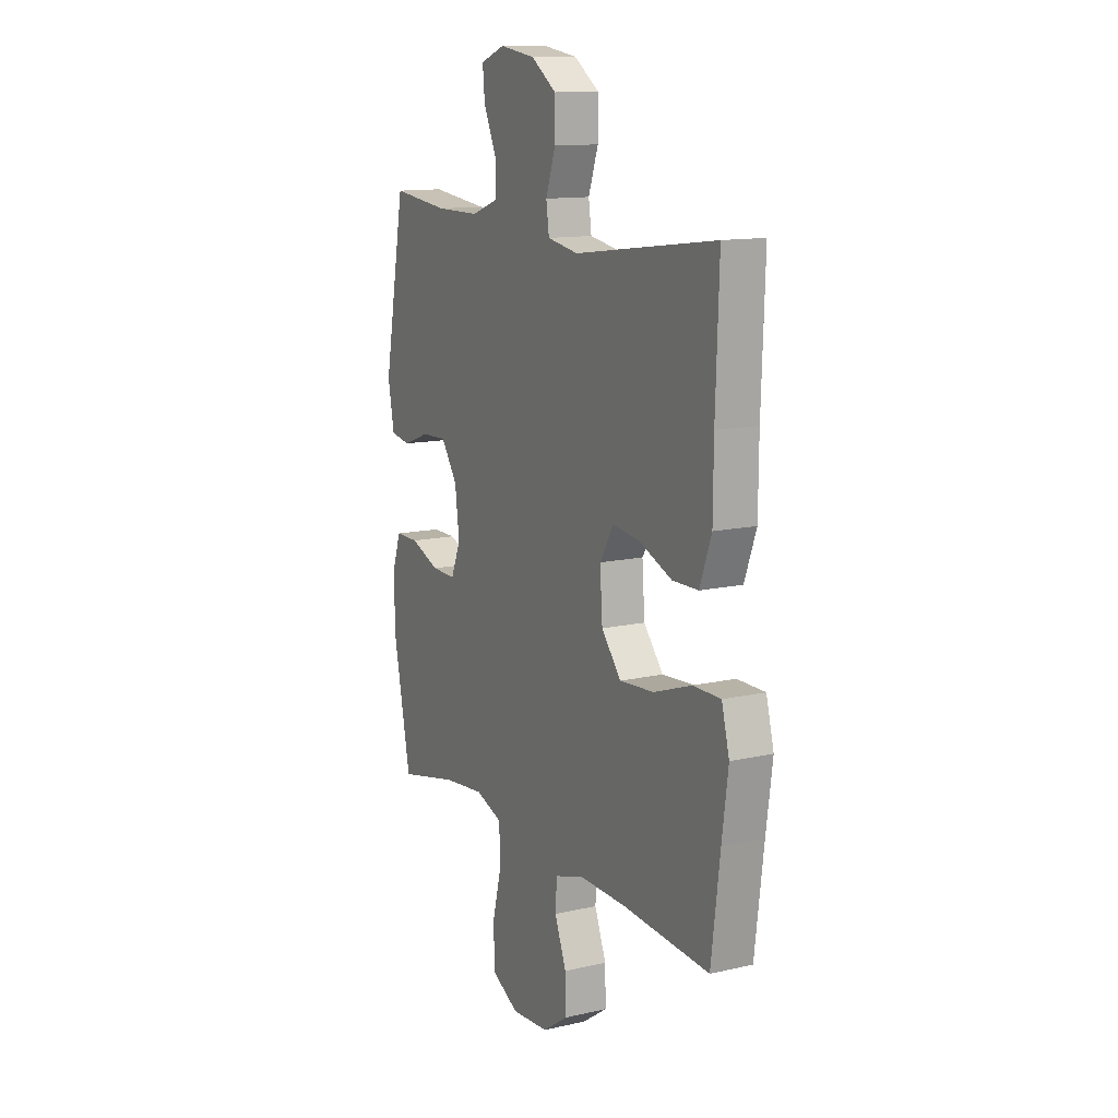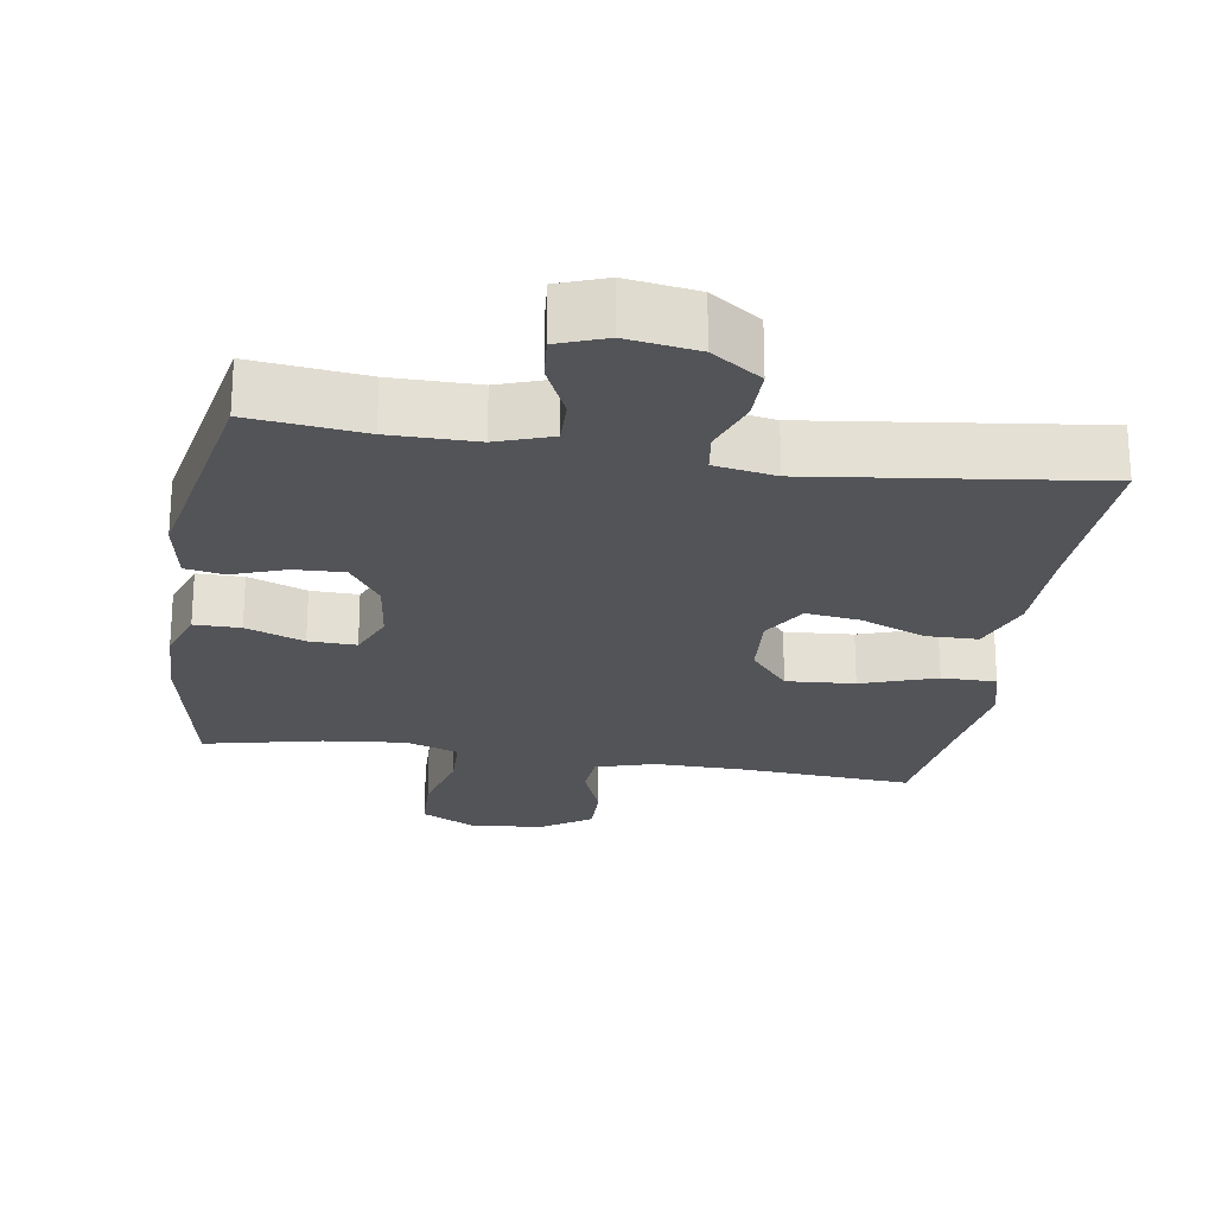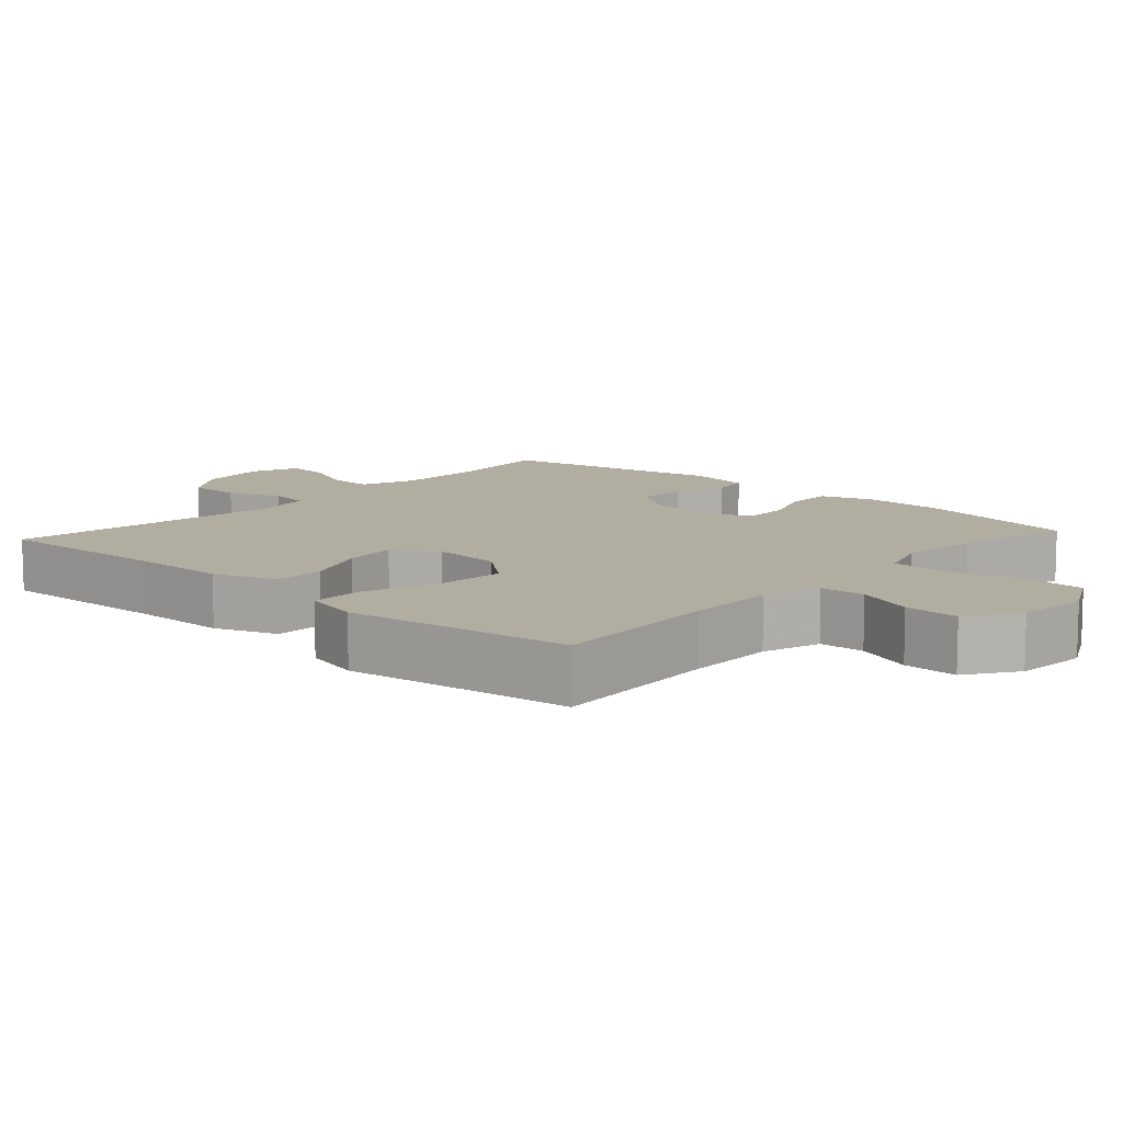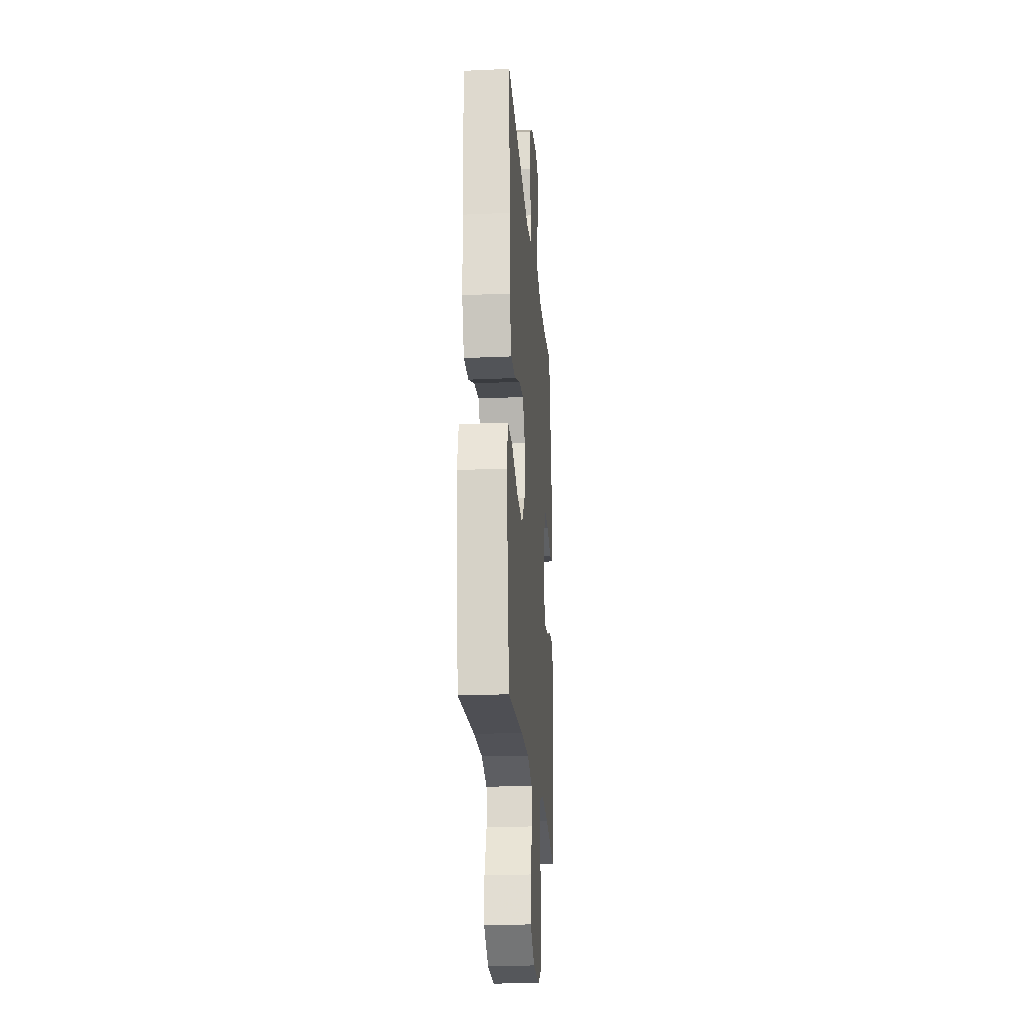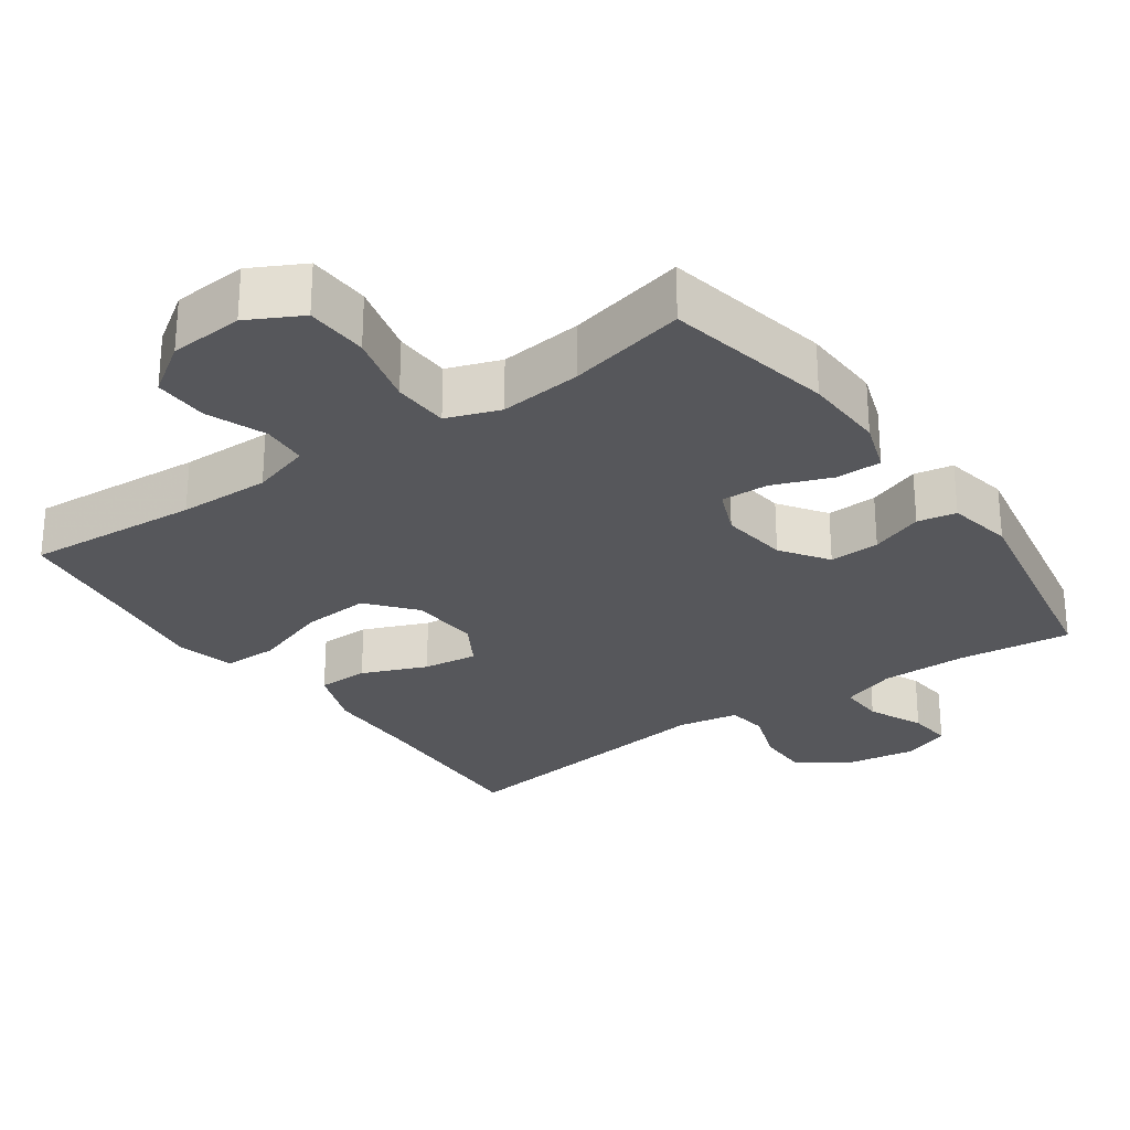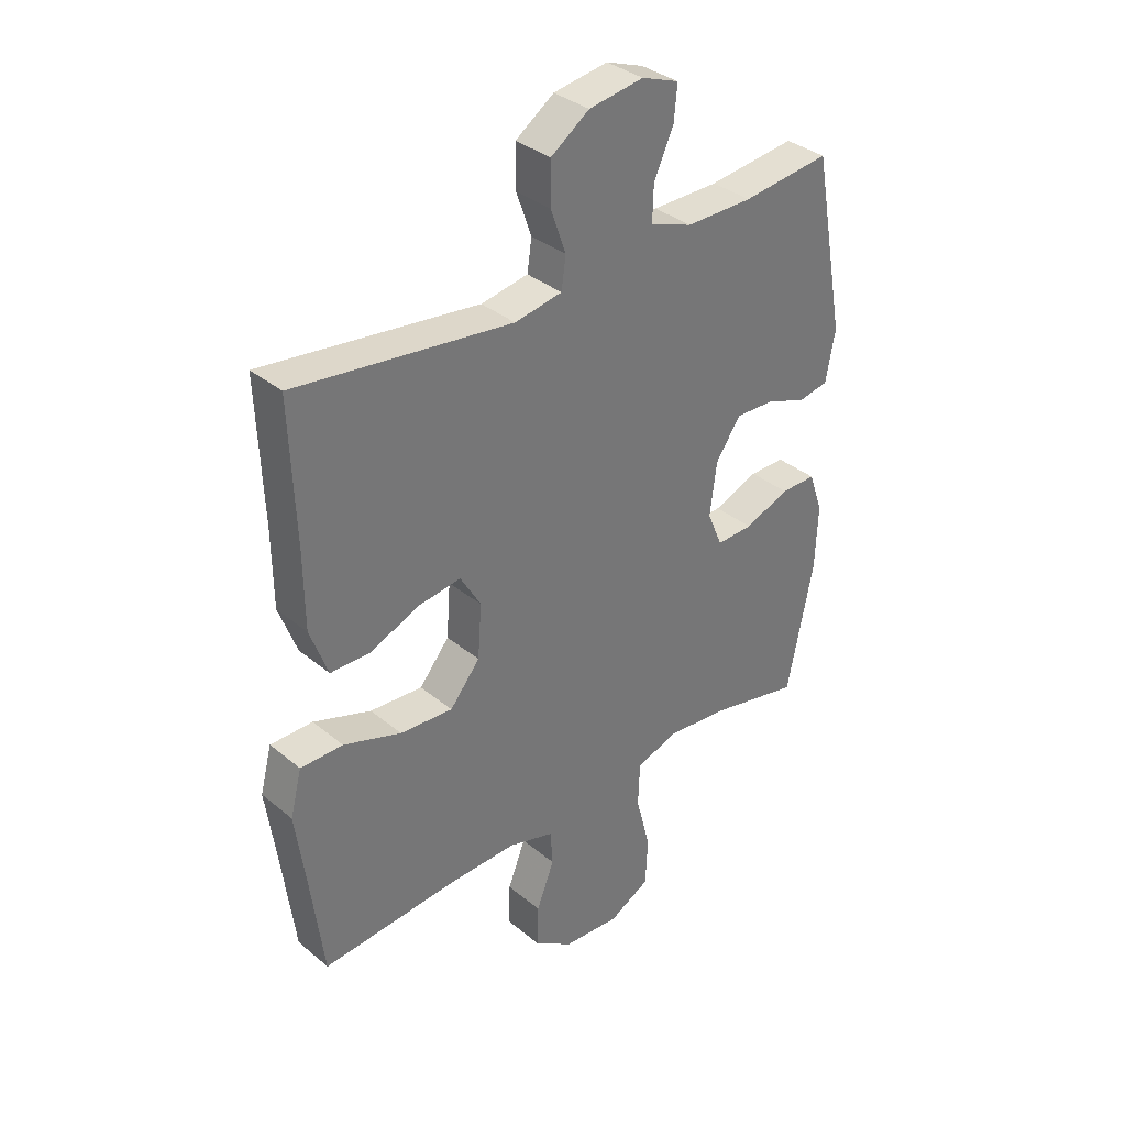
<metadata>
{"format":"obj","ext":"obj","renderer":"f3d","projection":"perspective","resolution":1024,"background":"white","views":[{"elev":12.8,"azim":62.2,"up":"+Z"},{"elev":-23.4,"azim":-9.1,"up":"+Y"},{"elev":10.5,"azim":132.2,"up":"+Y"},{"elev":-22.3,"azim":94.4,"up":"+Z"},{"elev":-27.3,"azim":-144.8,"up":"+Y"},{"elev":35.1,"azim":137.5,"up":"+Z"}]}
</metadata>
<code>
v 0.5 0.07 -0.5
v 0.259 0.07 -0.483
v 0.132 0.07 -0.481
v 0.05 0.07 -0.506
v 0.046 0.07 -0.569
v 0.078 0.07 -0.651
v 0.08 0.07 -0.727
v 0.01 0.07 -0.775
v -0.093 0.07 -0.783
v -0.167 0.07 -0.744
v -0.171 0.07 -0.657
v -0.145 0.07 -0.555
v -0.148 0.07 -0.477
v -0.222 0.07 -0.451
v -0.336 0.07 -0.463
v -0.5 0.07 -0.5
v -0.547 0.07 -0.266
v -0.551 0.07 -0.152
v -0.526 0.07 -0.079
v -0.462 0.07 -0.079
v -0.381 0.07 -0.11
v -0.315 0.07 -0.112
v -0.288 0.07 -0.047
v -0.3 0.07 0.047
v -0.345 0.07 0.112
v -0.415 0.07 0.109
v -0.488 0.07 0.082
v -0.542 0.07 0.092
v -0.559 0.07 0.183
v -0.5 0.07 0.5
v -0.342 0.07 0.482
v -0.222 0.07 0.482
v -0.146 0.07 0.509
v -0.148 0.07 0.572
v -0.183 0.07 0.649
v -0.189 0.07 0.711
v -0.122 0.07 0.736
v -0.024 0.07 0.721
v 0.045 0.07 0.673
v 0.045 0.07 0.598
v 0.018 0.07 0.521
v 0.026 0.07 0.465
v 0.111 0.07 0.45
v 0.5 0.07 0.5
v 0.491 0.07 0.253
v 0.49 0.07 0.118
v 0.458 0.07 0.031
v 0.387 0.07 0.03
v 0.297 0.07 0.067
v 0.221 0.07 0.077
v 0.184 0.07 0.014
v 0.191 0.07 -0.082
v 0.245 0.07 -0.147
v 0.34 0.07 -0.14
v 0.444 0.07 -0.104
v 0.52 0.07 -0.104
v 0.541 0.07 -0.184
v 0.524 0.07 -0.309
v 0.5 0 -0.5
v 0.259 0 -0.483
v 0.132 0 -0.481
v 0.05 0 -0.506
v 0.046 0 -0.569
v 0.078 0 -0.651
v 0.08 0 -0.727
v 0.01 0 -0.775
v -0.093 0 -0.783
v -0.167 0 -0.744
v -0.171 0 -0.657
v -0.145 0 -0.555
v -0.148 0 -0.477
v -0.222 0 -0.451
v -0.336 0 -0.463
v -0.5 0 -0.5
v -0.547 0 -0.266
v -0.551 0 -0.152
v -0.526 0 -0.079
v -0.462 0 -0.079
v -0.381 0 -0.11
v -0.315 0 -0.112
v -0.288 0 -0.047
v -0.3 0 0.047
v -0.345 0 0.112
v -0.415 0 0.109
v -0.488 0 0.082
v -0.542 0 0.092
v -0.559 0 0.183
v -0.5 0 0.5
v -0.342 0 0.482
v -0.222 0 0.482
v -0.146 0 0.509
v -0.148 0 0.572
v -0.183 0 0.649
v -0.189 0 0.711
v -0.122 0 0.736
v -0.024 0 0.721
v 0.045 0 0.673
v 0.045 0 0.598
v 0.018 0 0.521
v 0.026 0 0.465
v 0.111 0 0.45
v 0.5 0 0.5
v 0.491 0 0.253
v 0.49 0 0.118
v 0.458 0 0.031
v 0.387 0 0.03
v 0.297 0 0.067
v 0.221 0 0.077
v 0.184 0 0.014
v 0.191 0 -0.082
v 0.245 0 -0.147
v 0.34 0 -0.14
v 0.444 0 -0.104
v 0.52 0 -0.104
v 0.541 0 -0.184
v 0.524 0 -0.309
f 55 56 57 58
f 54 55 58 1
f 53 54 1 2
f 52 53 2 3
f 51 52 3 4
f 46 47 48 49
f 45 46 49 50
f 43 44 45 50
f 42 43 50 51
f 38 39 40 41
f 38 41 42
f 37 38 42
f 34 35 36 37
f 33 34 37 42
f 32 33 42 51
f 28 29 30 31
f 26 27 28 31
f 25 26 31 32
f 24 25 32 51
f 18 19 20 21
f 18 21 22
f 15 16 17 18
f 14 15 18 22
f 13 14 22 23
f 9 10 11 12
f 9 12 13
f 8 9 13
f 5 6 7 8
f 4 5 8 13
f 23 24 51
f 4 13 23 51
f 116 115 114 113
f 59 116 113 112
f 60 59 112 111
f 61 60 111 110
f 62 61 110 109
f 107 106 105 104
f 108 107 104 103
f 108 103 102 101
f 109 108 101 100
f 99 98 97 96
f 100 99 96
f 100 96 95
f 95 94 93 92
f 100 95 92 91
f 109 100 91 90
f 89 88 87 86
f 89 86 85 84
f 90 89 84 83
f 109 90 83 82
f 79 78 77 76
f 80 79 76
f 76 75 74 73
f 80 76 73 72
f 81 80 72 71
f 70 69 68 67
f 71 70 67
f 71 67 66
f 66 65 64 63
f 71 66 63 62
f 109 82 81
f 109 81 71 62
f 1 59 60 2
f 2 60 61 3
f 3 61 62 4
f 4 62 63 5
f 5 63 64 6
f 6 64 65 7
f 7 65 66 8
f 8 66 67 9
f 9 67 68 10
f 10 68 69 11
f 11 69 70 12
f 12 70 71 13
f 13 71 72 14
f 14 72 73 15
f 15 73 74 16
f 16 74 75 17
f 17 75 76 18
f 18 76 77 19
f 19 77 78 20
f 20 78 79 21
f 21 79 80 22
f 22 80 81 23
f 23 81 82 24
f 24 82 83 25
f 25 83 84 26
f 26 84 85 27
f 27 85 86 28
f 28 86 87 29
f 29 87 88 30
f 30 88 89 31
f 31 89 90 32
f 32 90 91 33
f 33 91 92 34
f 34 92 93 35
f 35 93 94 36
f 36 94 95 37
f 37 95 96 38
f 38 96 97 39
f 39 97 98 40
f 40 98 99 41
f 41 99 100 42
f 42 100 101 43
f 43 101 102 44
f 44 102 103 45
f 45 103 104 46
f 46 104 105 47
f 47 105 106 48
f 48 106 107 49
f 49 107 108 50
f 50 108 109 51
f 51 109 110 52
f 52 110 111 53
f 53 111 112 54
f 54 112 113 55
f 55 113 114 56
f 56 114 115 57
f 57 115 116 58
f 58 116 59 1

</code>
